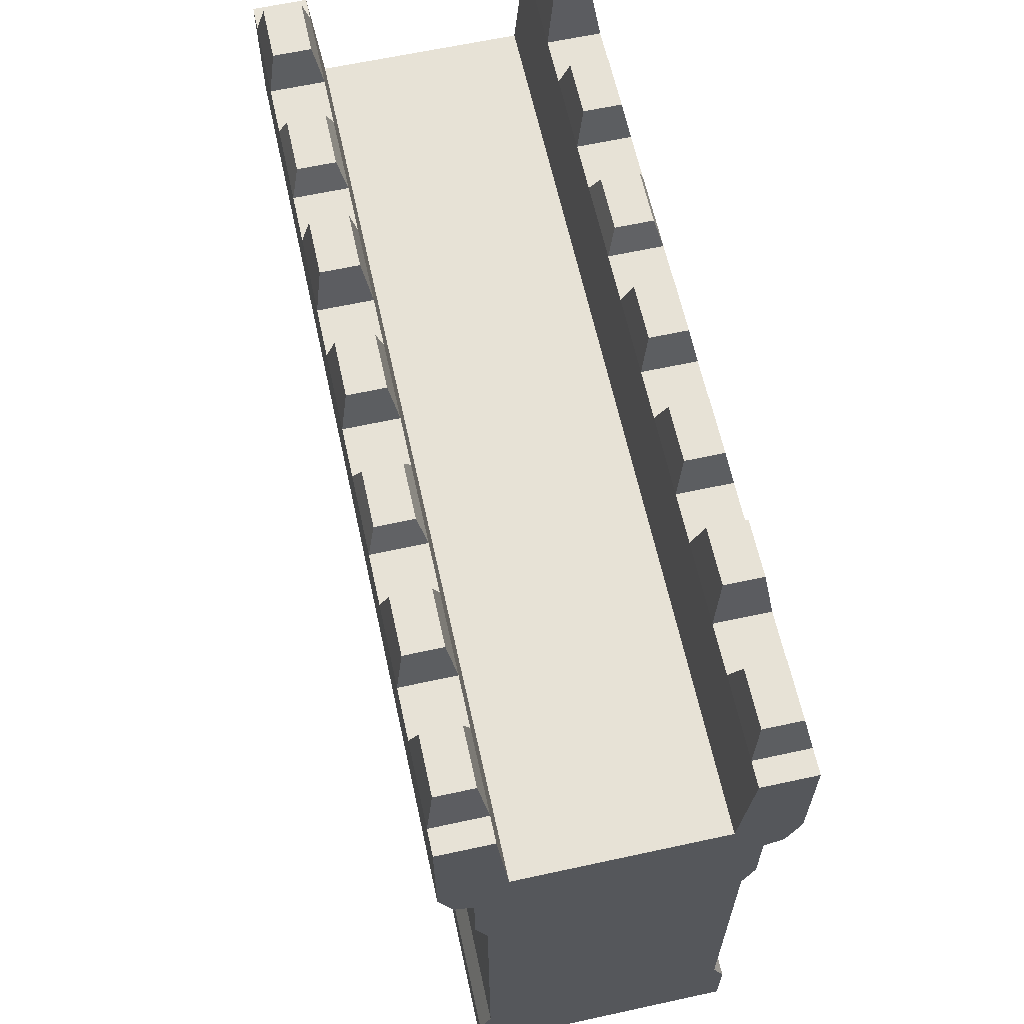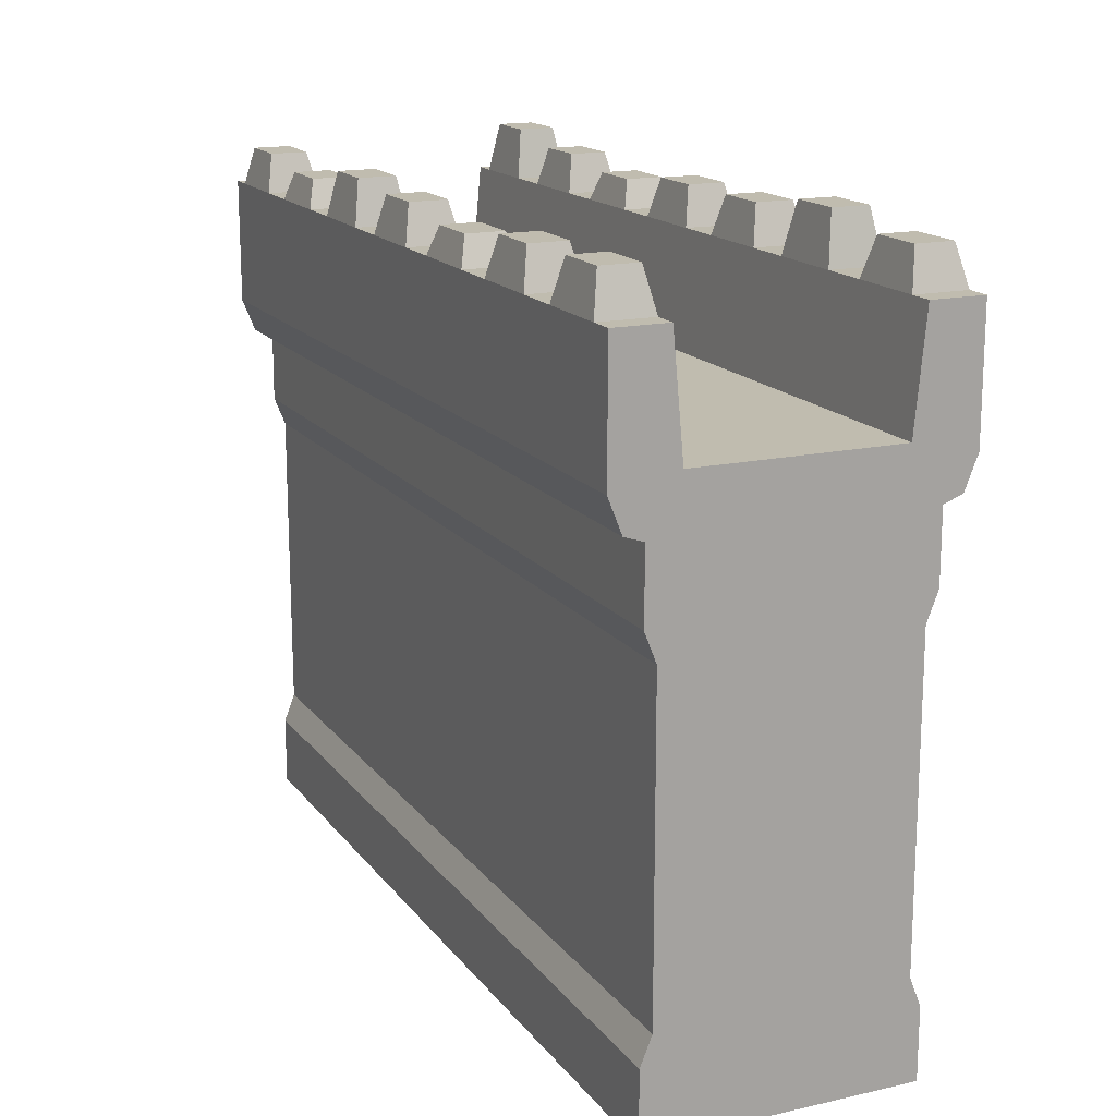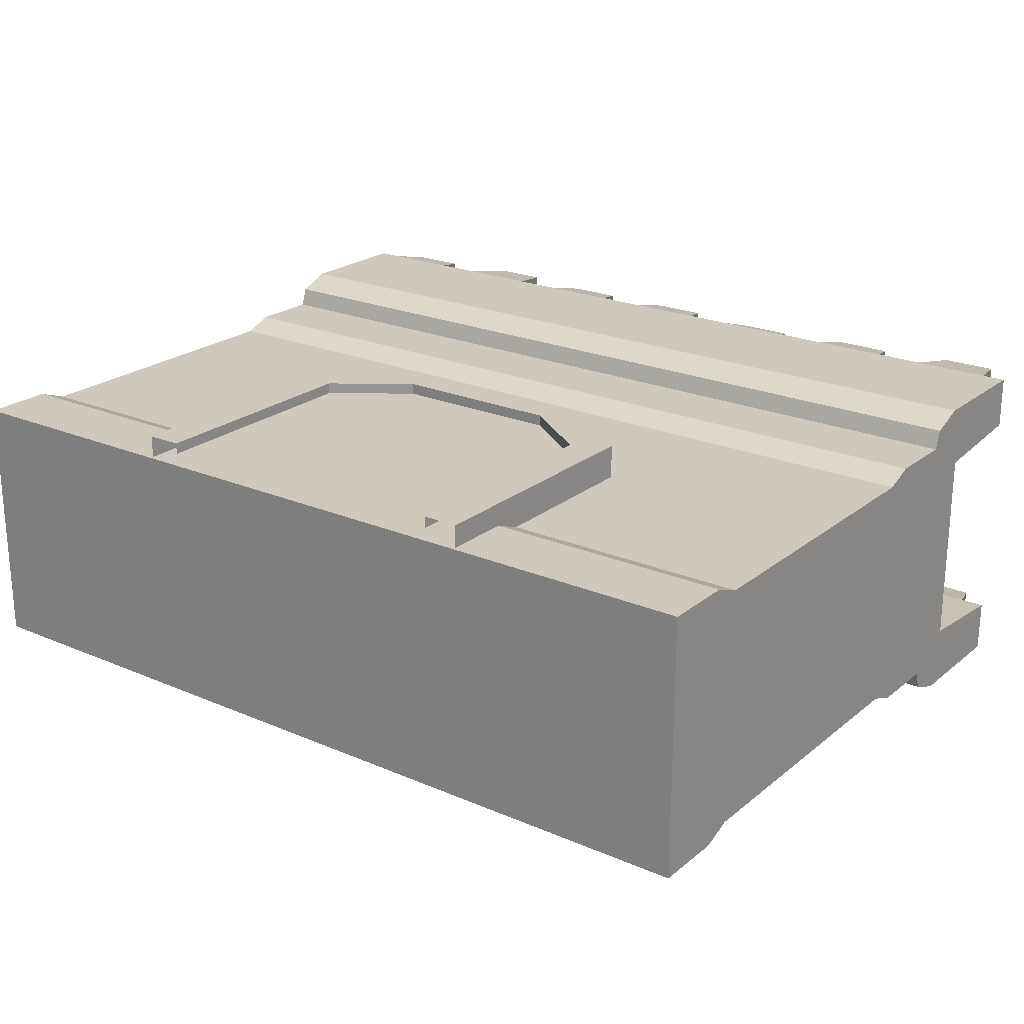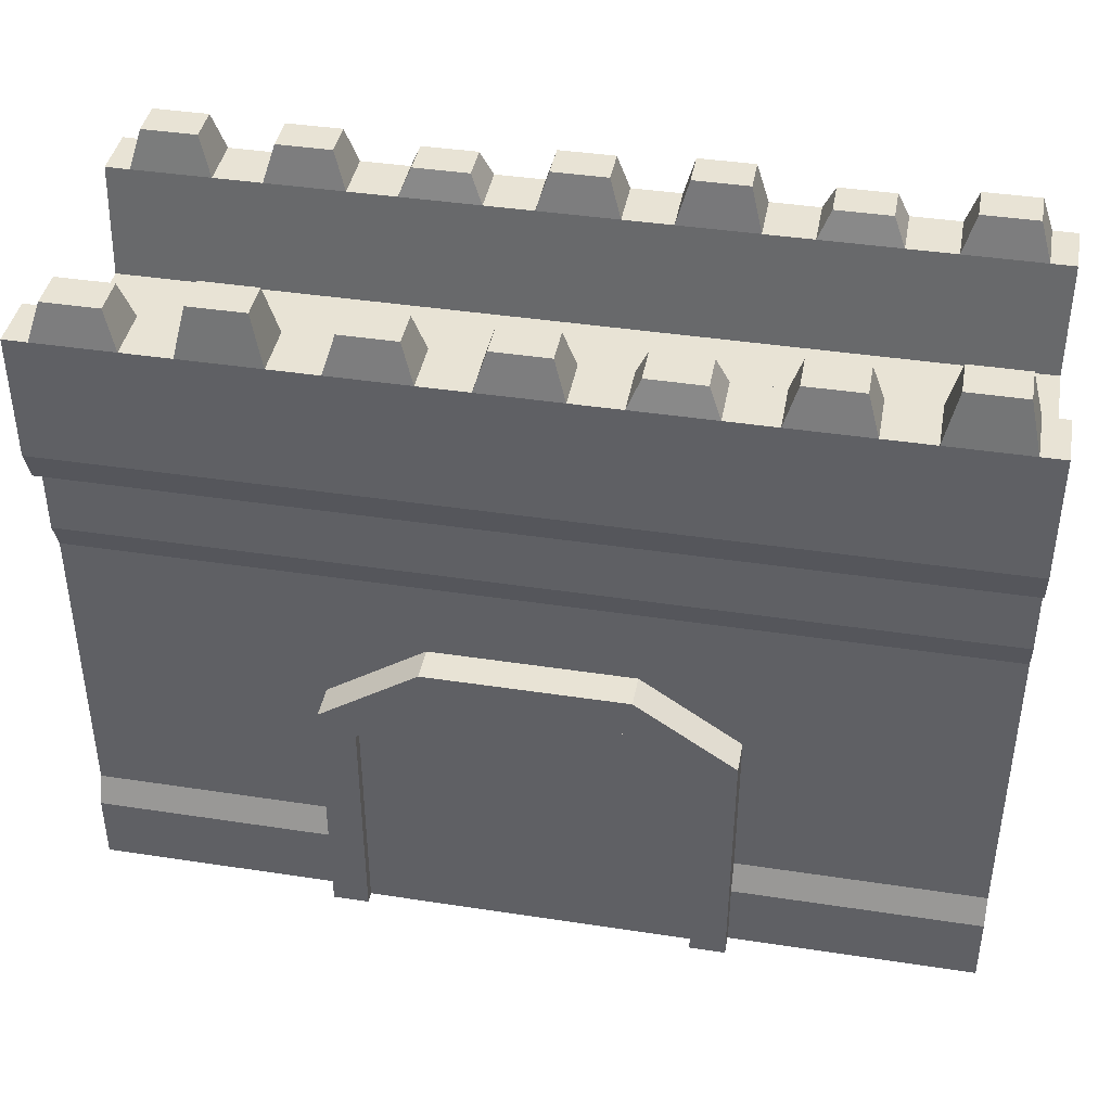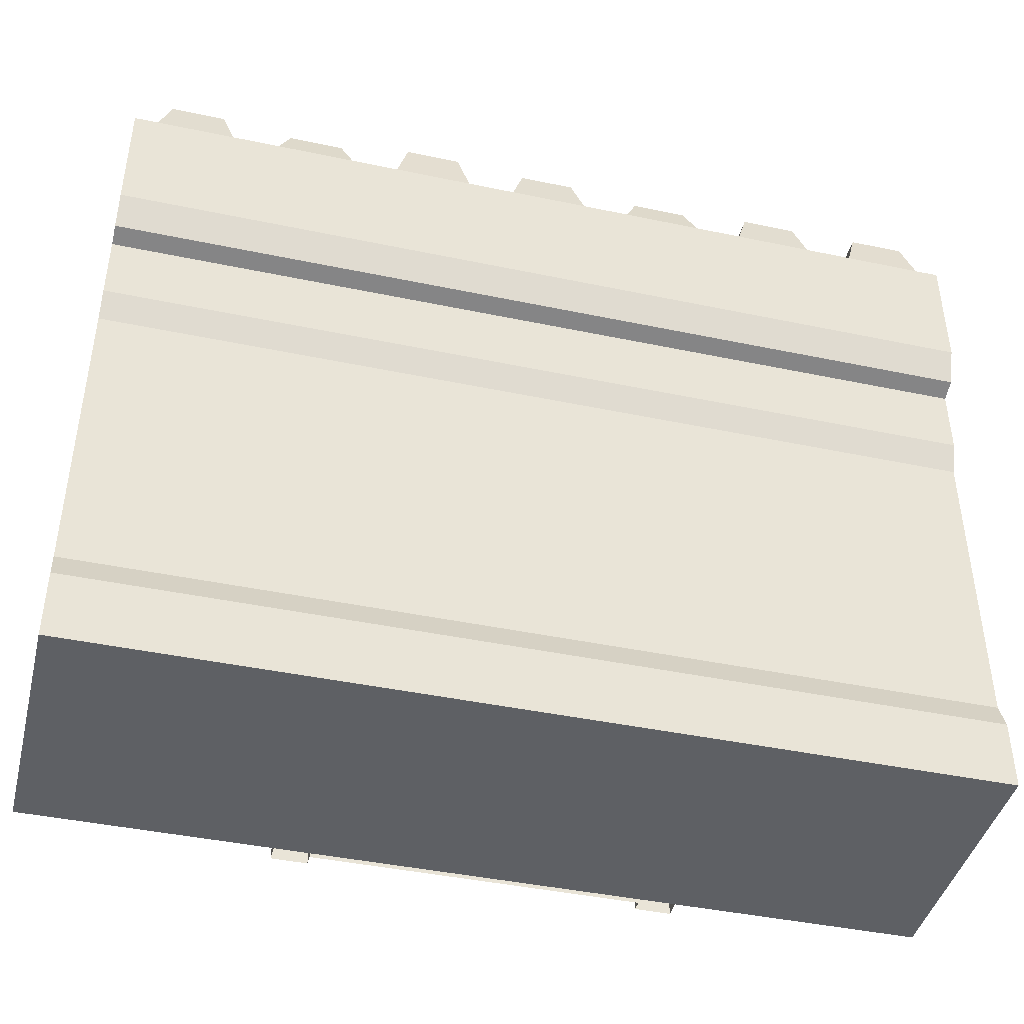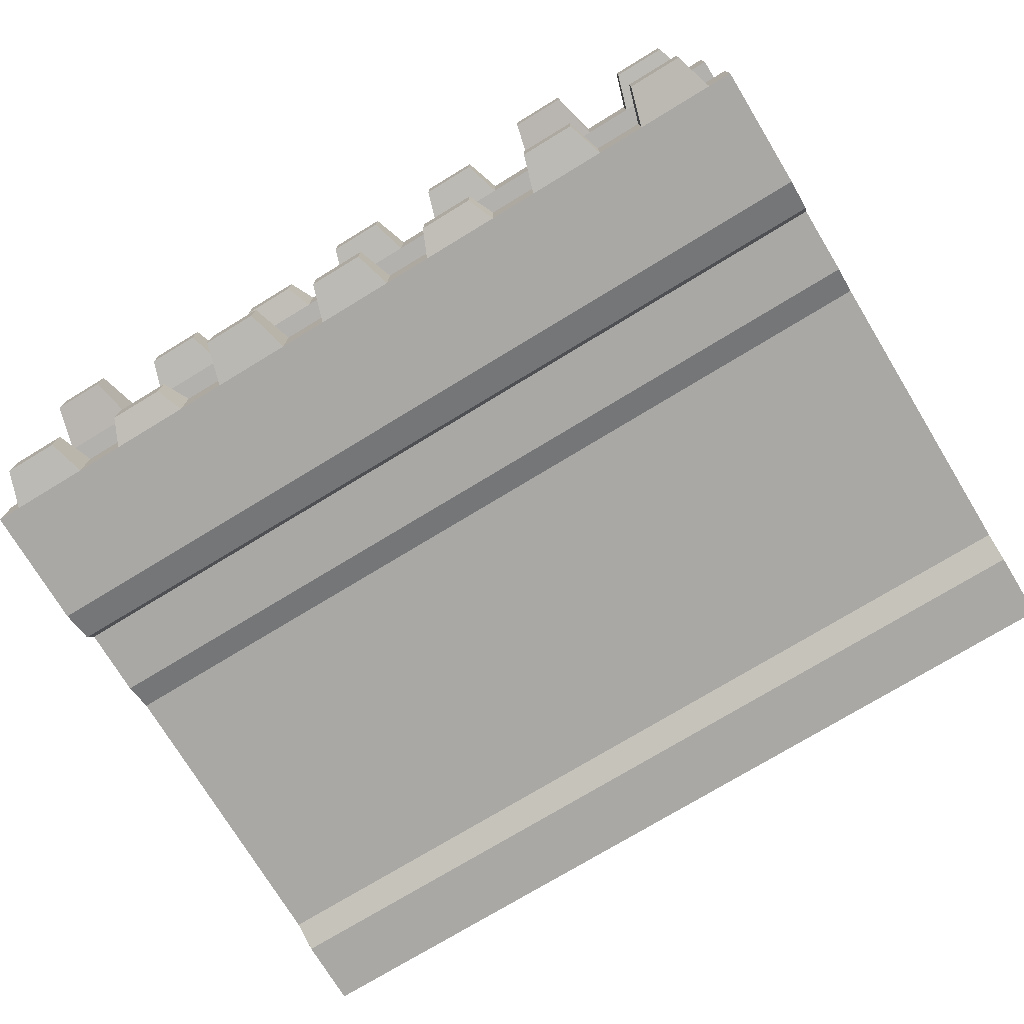
<metadata>
{"format":"obj","ext":"obj","renderer":"f3d","projection":"perspective","resolution":1024,"background":"white","views":[{"elev":63.4,"azim":-102.4,"up":"+Y"},{"elev":16.3,"azim":-114.6,"up":"+Y"},{"elev":22.5,"azim":36.5,"up":"+Z"},{"elev":41.2,"azim":10.5,"up":"+Y"},{"elev":-43.0,"azim":166.0,"up":"+Y"},{"elev":-75.1,"azim":-148.7,"up":"+Z"}]}
</metadata>
<code>
v -34.38 0.621 26.7
v 34.38 0.621 26.7
v -34.38 45.47 26.7
v 34.38 45.47 26.7
v -34.38 45.47 20.83
v 34.38 45.47 20.83
v -34.38 0.621 20.83
v 34.38 0.621 20.83
v -28.23 0.621 26.7
v 28.23 0.621 26.7
v 28.23 41.49 26.7
v -28.23 41.49 26.7
v -28.23 0.621 24.76
v 28.23 0.621 24.76
v 28.23 41.49 24.76
v -28.23 41.49 24.76
v -17.19 57.11 20.83
v -17.19 57.11 26.7
v -14.99 50.77 26.7
v -14.99 50.77 24.76
v 14.99 50.77 24.76
v 14.99 50.77 26.7
v 17.19 57.11 26.7
v 17.19 57.11 20.83
v -76.76 94.46 -28.25
v -76.76 88.77 -25.99
v -76.76 87.64 -22.75
v -76.76 96.84 -17.31
v -76.76 116.1 -19.12
v -76.76 116.1 -28.25
v -72.58 116.1 -28.25
v -72.58 116.1 -19.12
v -59.01 116.1 -19.12
v -59.01 116.1 -28.25
v -61.05 123 -20.49
v -61.05 123 -26.88
v -70.54 123 -20.49
v -70.54 123 -26.88
v -54.83 96.84 -17.31
v -50.65 116.1 -28.25
v -50.65 116.1 -19.12
v -37.08 116.1 -19.12
v -37.08 116.1 -28.25
v -39.11 122.7 -20.49
v -39.11 122.7 -26.88
v -48.61 122.7 -20.49
v -48.61 122.7 -26.88
v -32.9 96.84 -17.31
v -28.71 116.1 -28.25
v -28.71 116.1 -19.12
v -15.15 116.1 -19.12
v -15.15 116.1 -28.25
v -17.18 120.9 -20.49
v -17.18 120.9 -26.88
v -26.68 120.9 -20.49
v -26.68 120.9 -26.88
v -10.97 96.84 -17.31
v -6.783 116.1 -28.25
v -6.783 116.1 -19.12
v 76.76 94.46 -28.25
v 6.783 116.1 -19.12
v 6.783 116.1 -28.25
v 4.748 122.7 -20.49
v 4.748 122.7 -26.88
v -4.748 122.7 -20.49
v -4.748 122.7 -26.88
v 10.97 96.84 -17.31
v 15.15 116.1 -28.25
v 15.15 116.1 -19.12
v 28.71 116.1 -19.12
v 28.71 116.1 -28.25
v 26.68 123.6 -20.49
v 26.68 123.6 -26.88
v 17.18 123.6 -20.49
v 17.18 123.6 -26.88
v 32.9 96.84 -17.31
v 37.08 116.1 -28.25
v 37.08 116.1 -19.12
v 50.65 116.1 -19.12
v 50.65 116.1 -28.25
v 48.61 120.9 -20.49
v 48.61 120.9 -26.88
v 39.11 120.9 -20.49
v 39.11 120.9 -26.88
v 54.83 96.84 -17.31
v 59.01 116.1 -28.25
v 59.01 116.1 -19.12
v 76.76 88.77 -25.99
v 76.76 87.64 -22.75
v 72.58 116.1 -19.12
v 72.58 116.1 -28.25
v 70.54 122.7 -20.49
v 70.54 122.7 -26.88
v 61.05 122.7 -20.49
v 61.05 122.7 -26.88
v 76.76 116.1 -28.25
v 76.76 116.1 -19.12
v 76.76 96.84 -17.31
v -76.76 94.46 28.25
v -76.76 88.77 25.99
v -76.76 87.64 22.75
v -76.76 96.84 17.31
v -76.76 116.1 19.12
v -76.76 116.1 28.25
v -72.58 116.1 28.25
v -72.58 116.1 19.12
v -59.01 116.1 19.12
v -59.01 116.1 28.25
v -61.05 122.7 20.49
v -61.05 122.7 26.88
v -70.54 122.7 20.49
v -70.54 122.7 26.88
v -54.83 96.84 17.31
v -50.65 116.1 28.25
v -50.65 116.1 19.12
v -37.08 116.1 19.12
v -37.08 116.1 28.25
v -39.11 124.7 20.49
v -39.11 124.7 26.88
v -48.61 124.7 20.49
v -48.61 124.7 26.88
v -32.9 96.84 17.31
v -28.71 116.1 28.25
v -28.71 116.1 19.12
v -15.15 116.1 19.12
v -15.15 116.1 28.25
v -17.18 122.7 20.49
v -17.18 122.7 26.88
v -26.68 122.7 20.49
v -26.68 122.7 26.88
v -10.97 96.84 17.31
v -6.783 116.1 28.25
v -6.783 116.1 19.12
v 76.76 94.46 28.25
v 6.783 116.1 19.12
v 6.783 116.1 28.25
v 4.748 122.7 20.49
v 4.748 122.7 26.88
v -4.748 122.7 20.49
v -4.748 122.7 26.88
v 10.97 96.84 17.31
v 15.15 116.1 28.25
v 15.15 116.1 19.12
v 28.71 116.1 19.12
v 28.71 116.1 28.25
v 26.68 120.9 20.49
v 26.68 120.9 26.88
v 17.18 120.9 20.49
v 17.18 120.9 26.88
v 32.9 96.84 17.31
v 37.08 116.1 28.25
v 37.08 116.1 19.12
v 50.65 116.1 19.12
v 50.65 116.1 28.25
v 48.61 122.7 20.49
v 48.61 122.7 26.88
v 39.11 122.7 20.49
v 39.11 122.7 26.88
v 54.83 96.84 17.31
v 59.01 116.1 28.25
v 59.01 116.1 19.12
v 76.76 88.77 25.99
v 76.76 87.64 22.75
v 72.58 116.1 19.12
v 72.58 116.1 28.25
v 70.54 124.7 20.49
v 70.54 124.7 26.88
v 61.05 124.7 20.49
v 61.05 124.7 26.88
v 76.76 116.1 28.25
v 76.76 116.1 19.12
v 76.76 96.84 17.31
v -76.76 2e-06 22.78
v 76.76 2e-06 22.78
v -76.76 12.07 22.78
v 76.76 12.07 22.78
v -76.76 75.57 22.78
v 76.76 75.57 22.78
v 76.76 70.64 20.83
v -76.76 70.64 20.83
v 76.76 17 20.83
v -76.76 17 20.83
v 10.79 23.86 20.83
v 10.79 31.4 20.83
v -10.79 31.4 20.83
v -10.79 23.86 20.83
v 37.79 64.65 20.83
v 37.79 57.1 20.83
v 59.38 64.65 20.83
v 59.38 57.1 20.83
v -41.6 52.75 20.83
v -41.6 45.2 20.83
v -63.19 52.75 20.83
v -63.19 45.2 20.83
v -76.76 2e-06 -22.78
v 76.76 2e-06 -22.78
v -76.76 12.07 -22.78
v 76.76 12.07 -22.78
v -76.76 75.57 -22.78
v 76.76 75.57 -22.78
v 76.76 70.64 -20.83
v -76.76 70.64 -20.83
v 76.76 17 -20.83
v -76.76 17 -20.83
v -9.84 23.86 -20.83
v -9.84 31.4 -20.83
v -31.43 31.4 -20.83
v -31.43 23.86 -20.83
v 37.79 64.65 -20.83
v 37.79 57.1 -20.83
v 59.38 64.65 -20.83
v 59.38 57.1 -20.83
v -41.6 52.75 -20.83
v -41.6 45.2 -20.83
v -63.19 52.75 -20.83
v -63.19 45.2 -20.83
f 24 17 18 23
f 2 8 6 4
f 7 1 3 5
f 2 4 11 10
f 23 18 19 22
f 3 1 9 12
f 10 11 15 14
f 22 19 20 21
f 12 9 13 16
f 20 16 13 14 15 21
f 3 18 17 5
f 19 18 3 12
f 20 19 12 16
f 11 22 21 15
f 4 23 22 11
f 24 23 4 6
f 25 30 31
f 31 30 29 32
f 32 29 28
f 34 40 25
f 26 25 60 88
f 89 27 26 88
f 33 41 40 34
f 36 38 37 35
f 34 36 35 33
f 33 35 37 32
f 32 37 38 31
f 31 38 36 34
f 28 39 33 32
f 25 31 34
f 39 41 33
f 43 49 25
f 42 50 49 43
f 45 47 46 44
f 43 45 44 42
f 42 44 46 41
f 41 46 47 40
f 40 47 45 43
f 39 48 42 41
f 25 40 43
f 48 50 42
f 52 58 25
f 51 59 58 52
f 54 56 55 53
f 52 54 53 51
f 51 53 55 50
f 50 55 56 49
f 49 56 54 52
f 48 57 51 50
f 25 49 52
f 57 59 51
f 62 68 60
f 61 69 68 62
f 64 66 65 63
f 62 64 63 61
f 61 63 65 59
f 59 65 66 58
f 58 66 64 62
f 57 67 61 59
f 25 58 62 60
f 67 69 61
f 71 77 60
f 70 78 77 71
f 73 75 74 72
f 71 73 72 70
f 70 72 74 69
f 69 74 75 68
f 68 75 73 71
f 67 76 70 69
f 60 68 71
f 76 78 70
f 80 86 60
f 79 87 86 80
f 82 84 83 81
f 80 82 81 79
f 79 81 83 78
f 78 83 84 77
f 77 84 82 80
f 76 85 79 78
f 60 77 80
f 85 87 79
f 60 91 96
f 96 91 90 97
f 93 95 94 92
f 91 93 92 90
f 90 92 94 87
f 87 94 95 86
f 86 95 93 91
f 85 98 90 87
f 60 86 91
f 98 97 90
f 99 105 104
f 105 106 103 104
f 106 102 103
f 108 99 114
f 107 108 114 115
f 110 109 111 112
f 108 107 109 110
f 107 106 111 109
f 106 105 112 111
f 105 108 110 112
f 102 106 107 113
f 99 108 105
f 113 107 115
f 117 99 123
f 116 117 123 124
f 119 118 120 121
f 117 116 118 119
f 116 115 120 118
f 115 114 121 120
f 114 117 119 121
f 113 115 116 122
f 99 117 114
f 122 116 124
f 126 99 132
f 125 126 132 133
f 128 127 129 130
f 126 125 127 128
f 125 124 129 127
f 124 123 130 129
f 123 126 128 130
f 122 124 125 131
f 99 126 123
f 131 125 133
f 136 134 142
f 135 136 142 143
f 138 137 139 140
f 136 135 137 138
f 135 133 139 137
f 133 132 140 139
f 132 136 138 140
f 131 133 135 141
f 99 134 136 132
f 141 135 143
f 145 134 151
f 144 145 151 152
f 147 146 148 149
f 145 144 146 147
f 144 143 148 146
f 143 142 149 148
f 142 145 147 149
f 141 143 144 150
f 134 145 142
f 150 144 152
f 154 134 160
f 153 154 160 161
f 156 155 157 158
f 154 153 155 156
f 153 152 157 155
f 152 151 158 157
f 151 154 156 158
f 150 152 153 159
f 134 154 151
f 159 153 161
f 134 170 165
f 100 162 134 99
f 101 163 162 100
f 170 171 164 165
f 167 166 168 169
f 165 164 166 167
f 164 161 168 166
f 161 160 169 168
f 160 165 167 169
f 159 161 164 172
f 134 165 160
f 172 164 171
f 102 113 39 28
f 113 122 48 39
f 122 131 57 48
f 131 141 67 57
f 141 150 76 67
f 150 159 85 76
f 159 172 98 85
f 174 176 175 173
f 196 174 173 195
f 176 181 182 175
f 177 178 163 101
f 179 178 177 180
f 183 184 185 186
f 181 179 189 190
f 187 191 185 184
f 191 192 186 185
f 183 181 190 188
f 188 187 184 183
f 190 189 187 188
f 182 181 183 186
f 193 194 192 191
f 180 182 194 193
f 182 186 192 194
f 179 180 193 191 187 189
f 196 195 197 198
f 198 197 204 203
f 199 27 89 200
f 201 202 199 200
f 205 208 207 206
f 203 212 211 201
f 209 206 207 213
f 213 207 208 214
f 205 210 212 203
f 210 205 206 209
f 212 210 209 211
f 204 208 205 203
f 215 213 214 216
f 202 215 216 204
f 204 216 214 208
f 201 211 209 213 215 202
f 162 88 60 134
f 197 175 182 204
f 195 173 175 197
f 202 180 177 199
f 204 182 180 202
f 27 101 100 26
f 199 177 101 27
f 102 104 103
f 26 100 99 25
f 102 99 104
f 25 28 30
f 25 99 102 28
f 30 28 29
f 178 200 89 163
f 181 203 201 179
f 179 201 200 178
f 196 198 176 174
f 176 198 203 181
f 163 89 88 162
f 170 172 171
f 134 60 98 172
f 134 172 170
f 98 96 97
f 98 60 96

</code>
